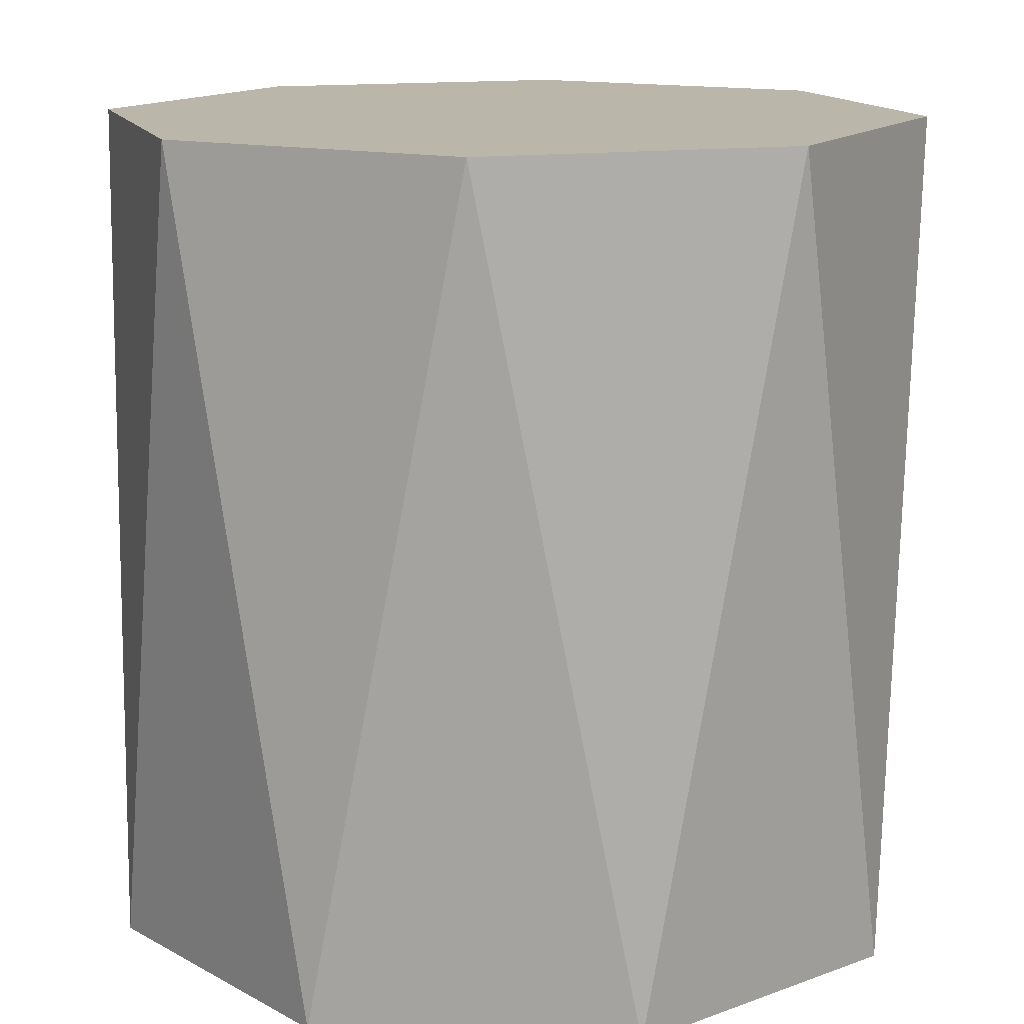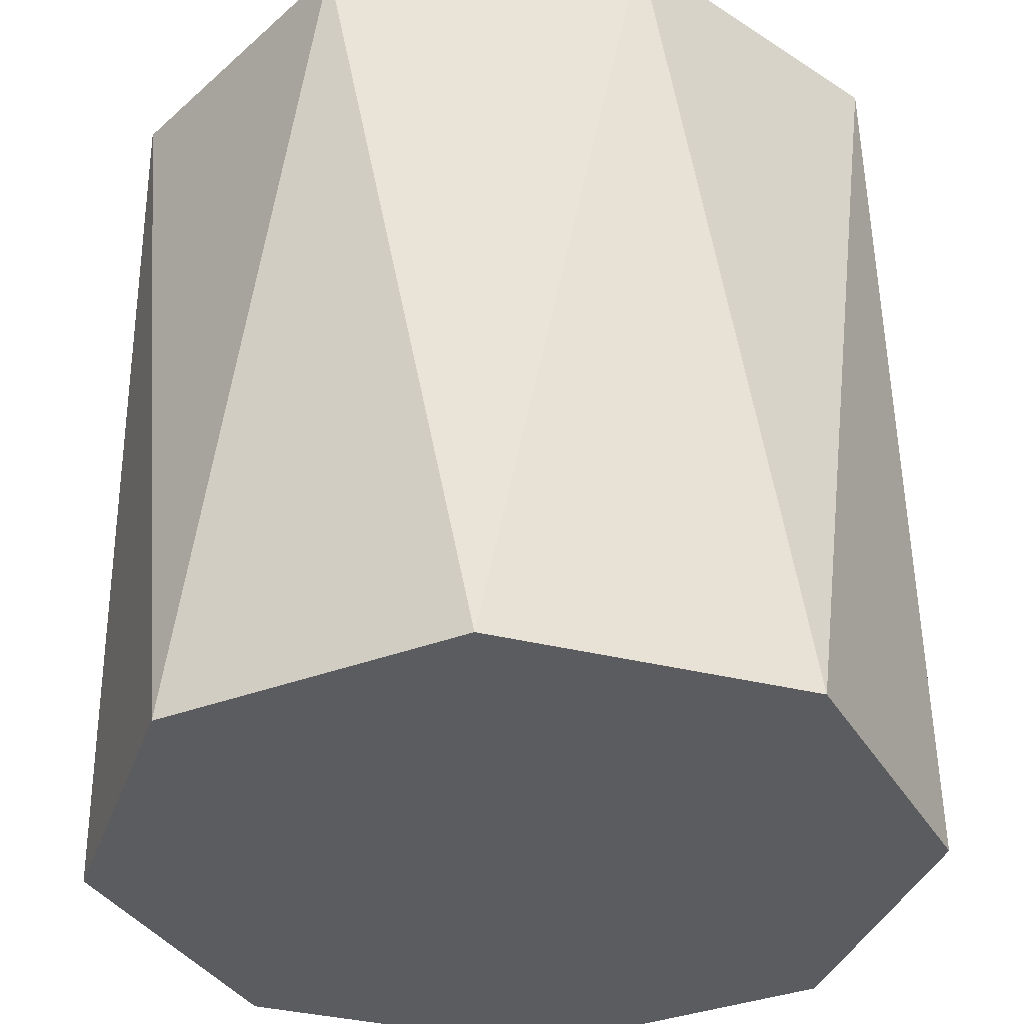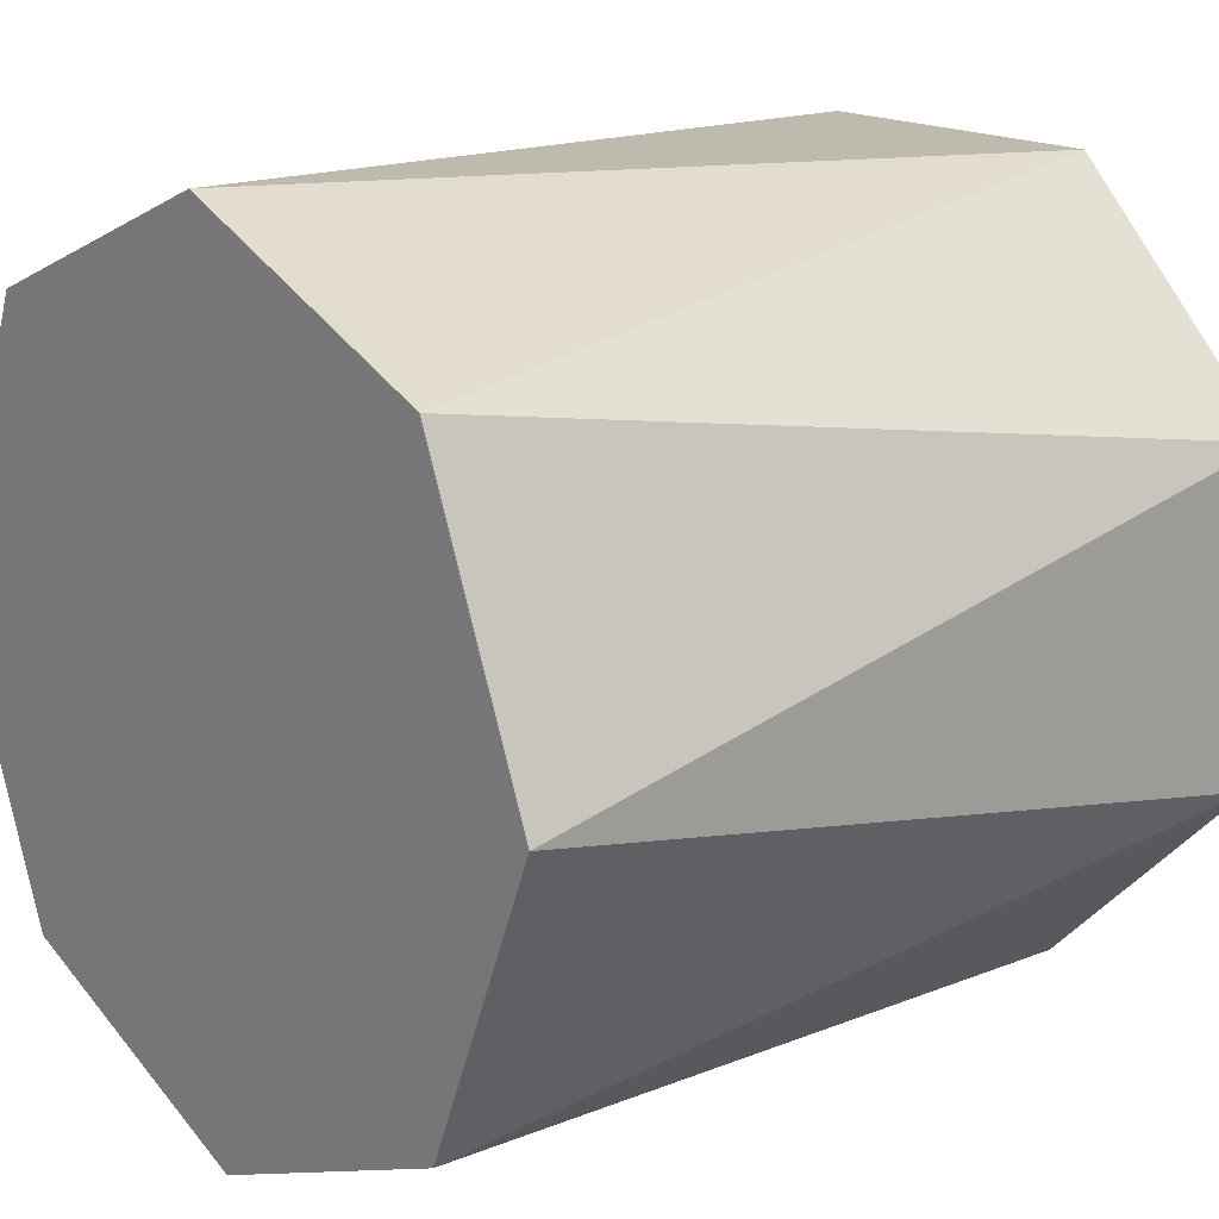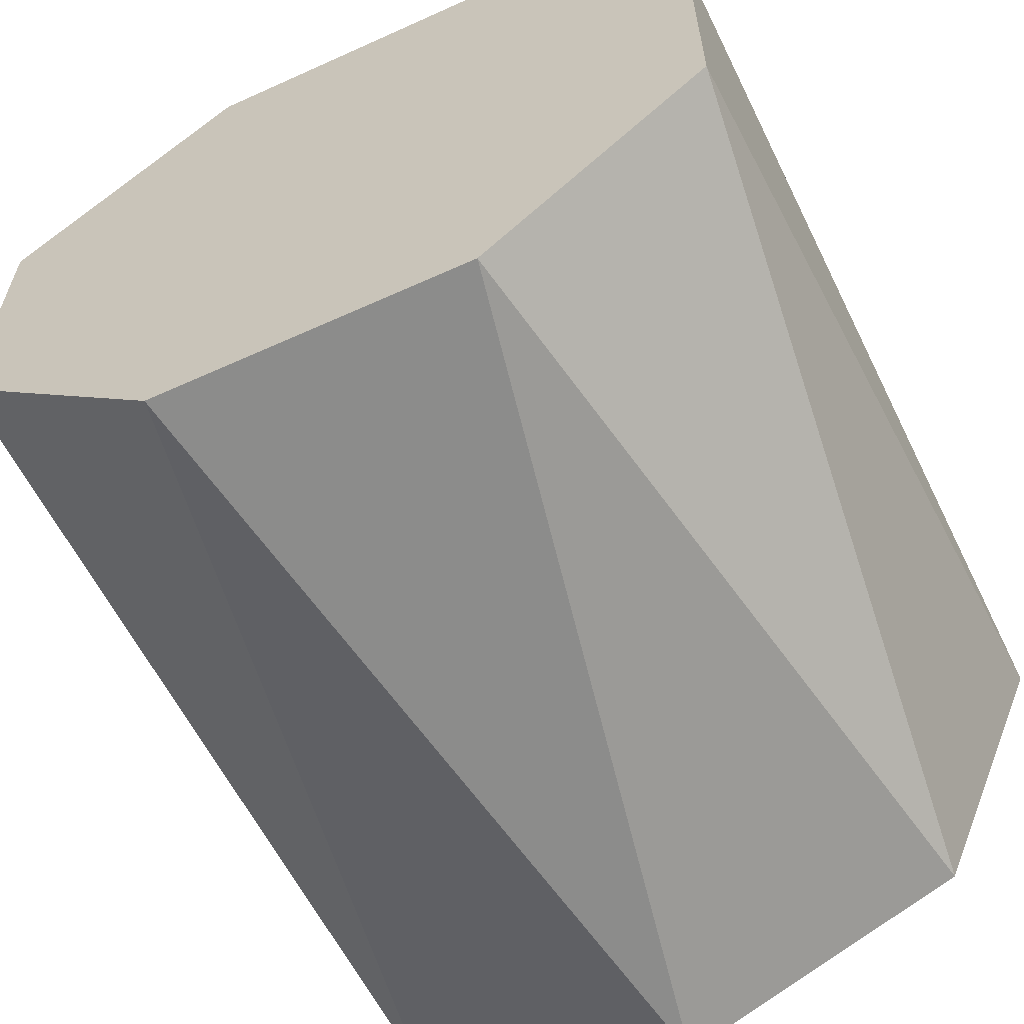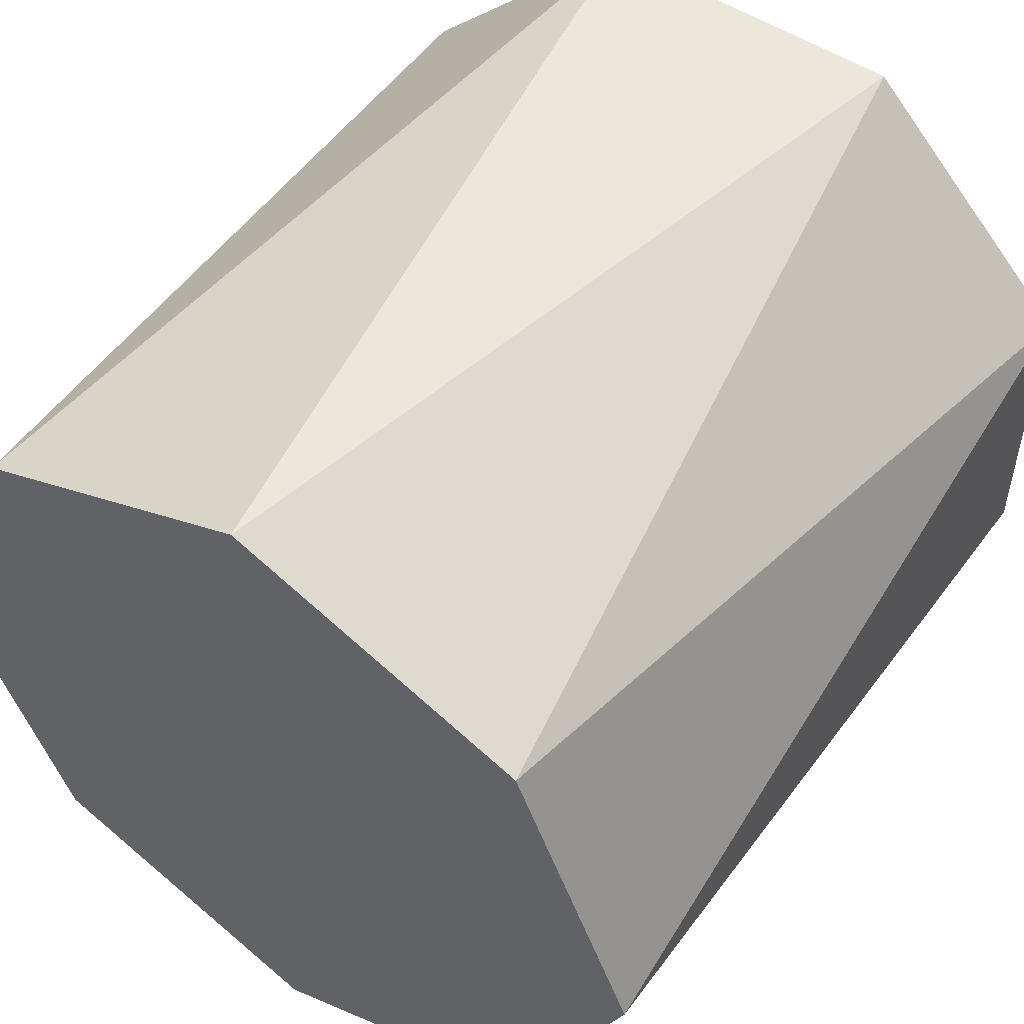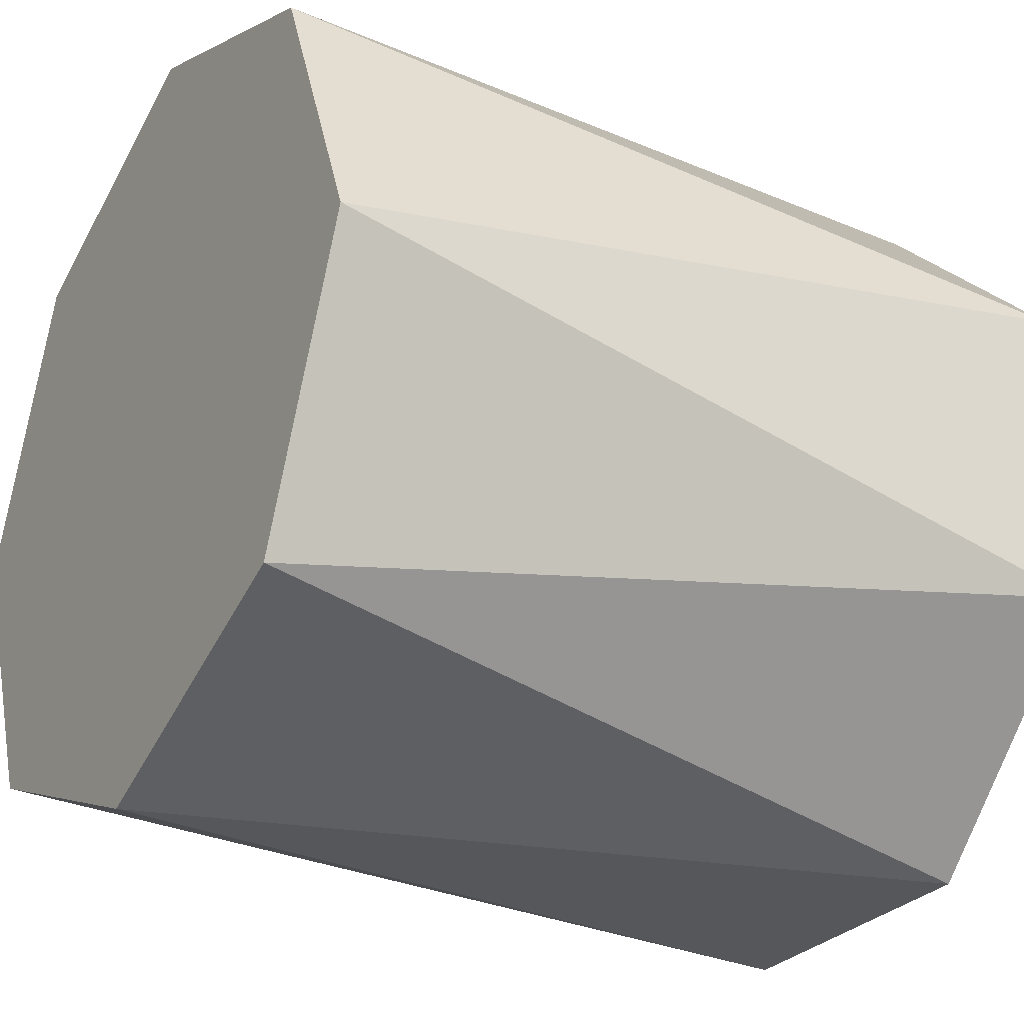
<metadata>
{"format":"obj","ext":"obj","renderer":"f3d","projection":"perspective","resolution":1024,"background":"white","views":[{"elev":13.8,"azim":117.9,"up":"+Y"},{"elev":-35.3,"azim":49.3,"up":"+Y"},{"elev":16.9,"azim":50.5,"up":"+Z"},{"elev":-62.2,"azim":-155.3,"up":"+Z"},{"elev":52.7,"azim":34.9,"up":"+Z"},{"elev":-27.9,"azim":59.5,"up":"+Z"}]}
</metadata>
<code>
v  0    -1  1
v  0.7071 -1  0.7071
v  1    -1  0
v  0.7071 -1 -0.7071
v  0    -1 -1
v -0.7071 -1 -0.7071
v -1    -1  0
v -0.7071 -1  0.7071
v  0.3827 1  0.9239
v  0.9239 1  0.3827
v  0.9239 1 -0.3827
v  0.3827 1 -0.9239
v -0.3827 1 -0.9239
v -0.9239 1 -0.3827
v -0.9239 1  0.3827
v -0.3827 1  0.9239
v 0 -1 0
v 0  1 0
f 1 2 17
f 2 3 17
f 3 4 17
f 4 5 17
f 5 6 17
f 6 7 17
f 7 8 17
f 8 1 17
f 9 18 10
f 10 18 11
f 11 18 12
f 12 18 13
f 13 18 14
f 14 18 15
f 15 18 16
f 16 18 9
f 1 9 2
f 2 10 3
f 3 11 4
f 4 12 5
f 5 13 6
f 6 14 7
f 7 15 8
f 8 16 1
f 9 10 2
f 10 11 3
f 11 12 4
f 12 13 5
f 13 14 6
f 14 15 7
f 15 16 8
f 16 9 1

</code>
